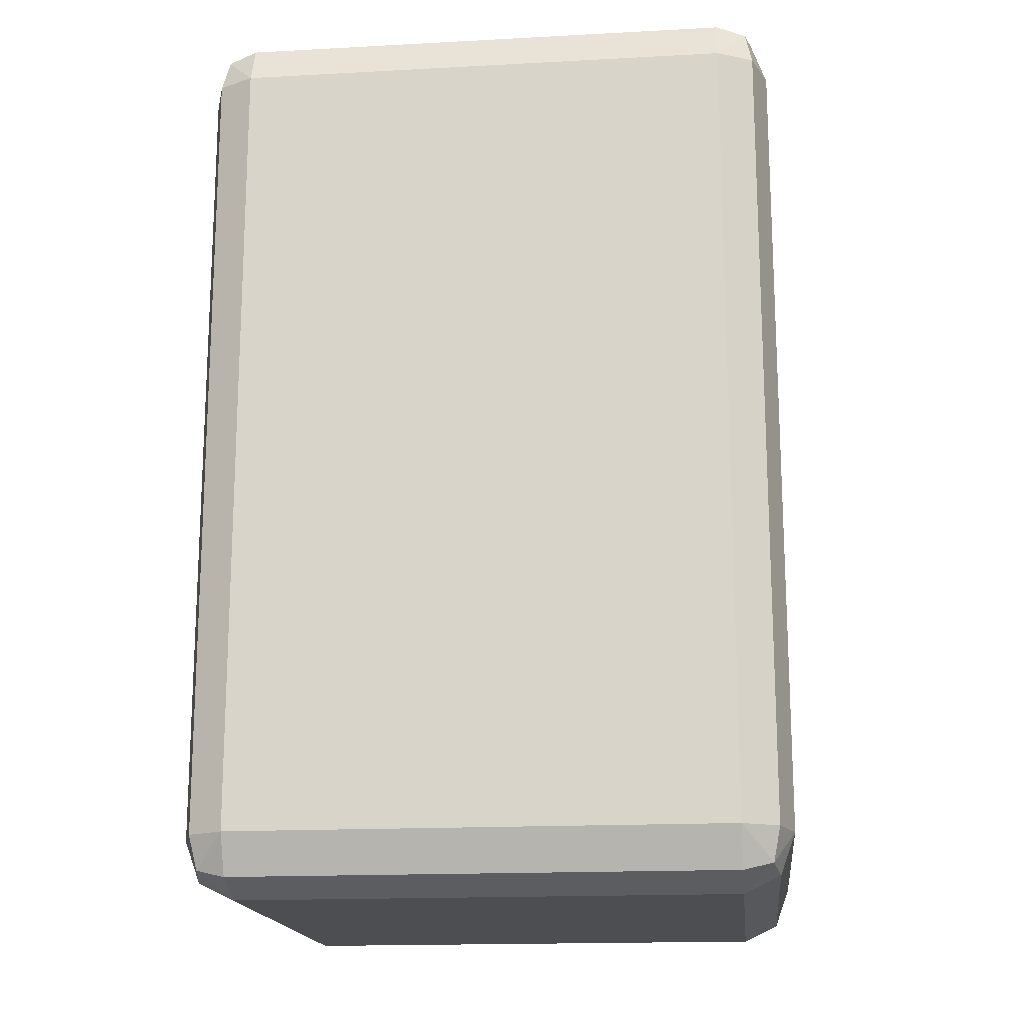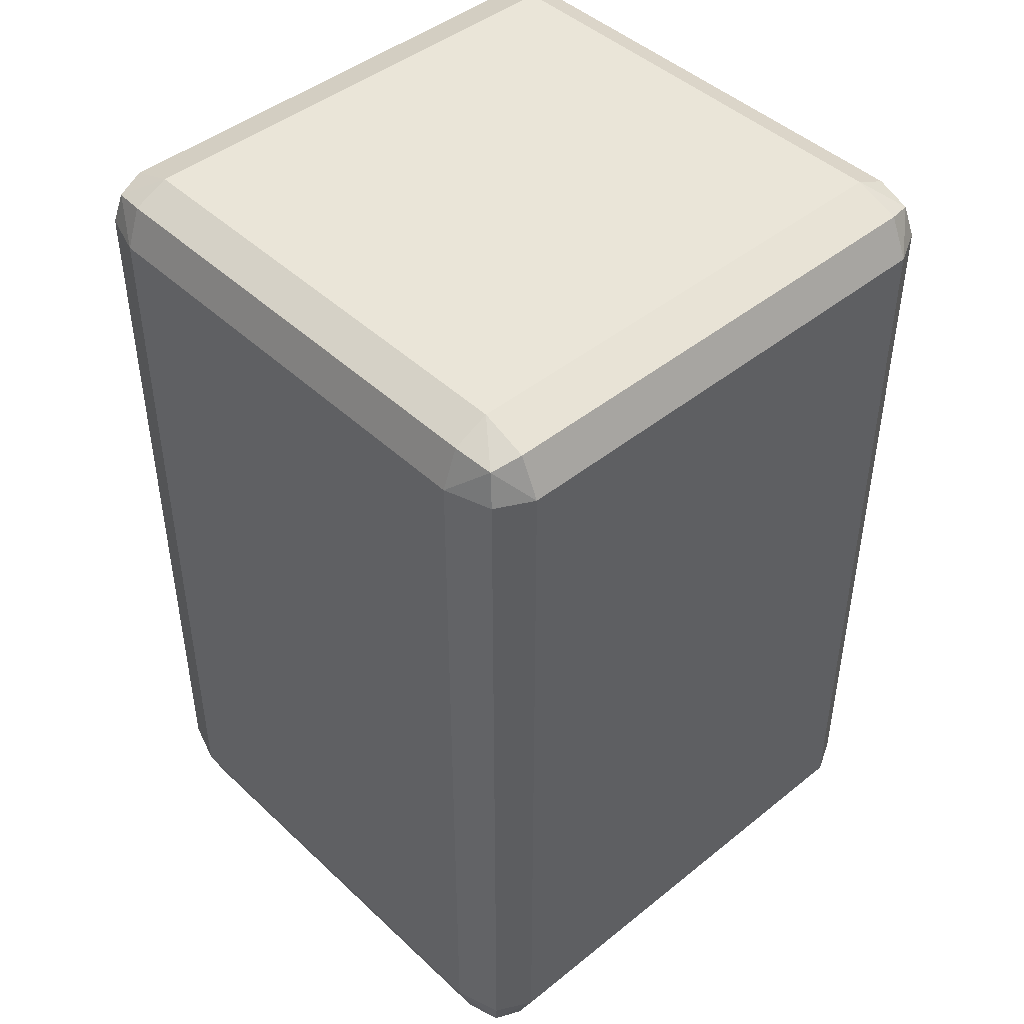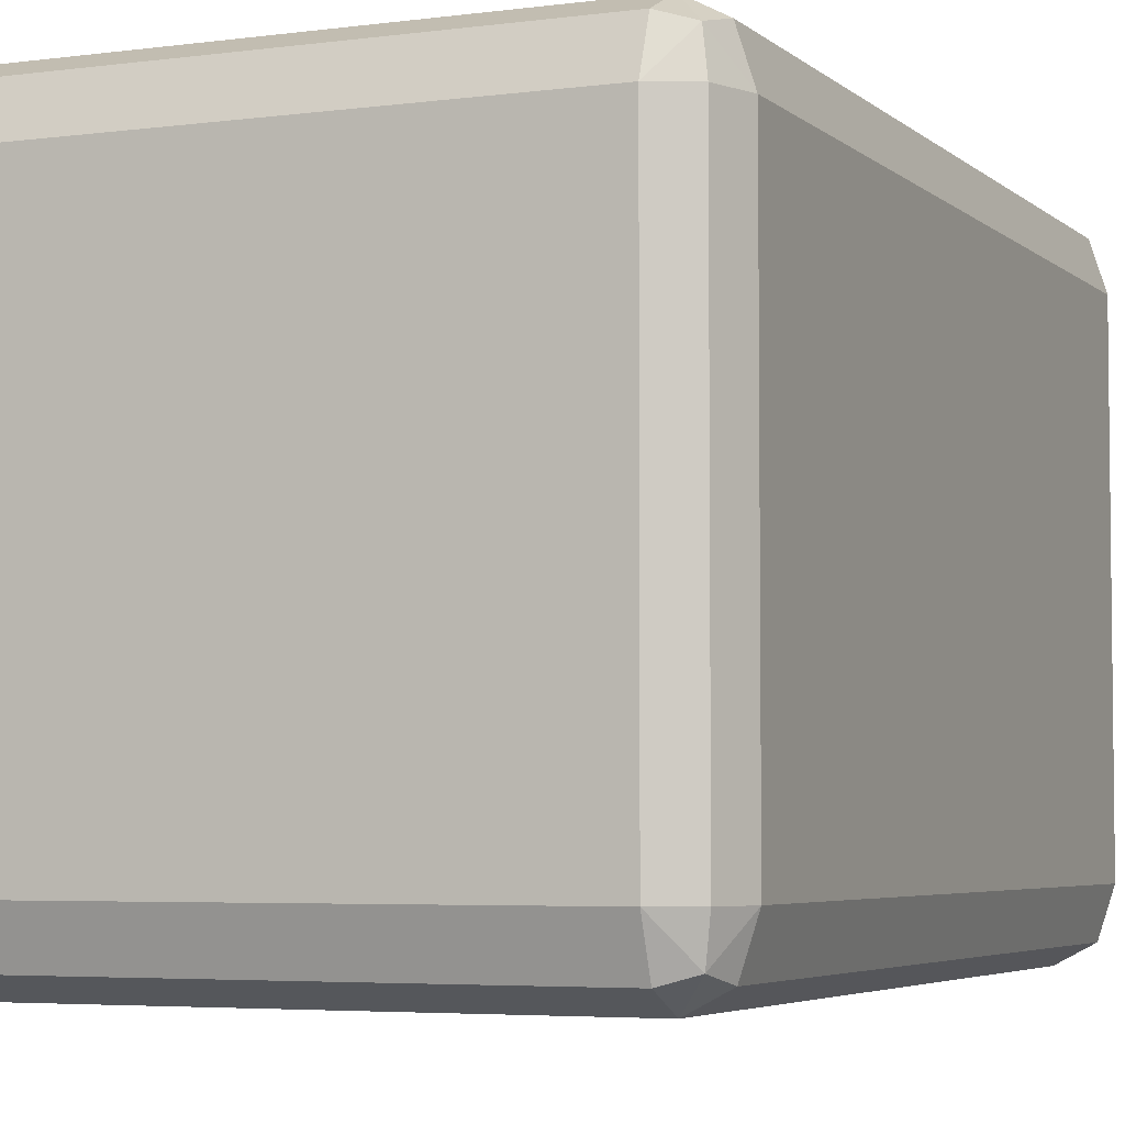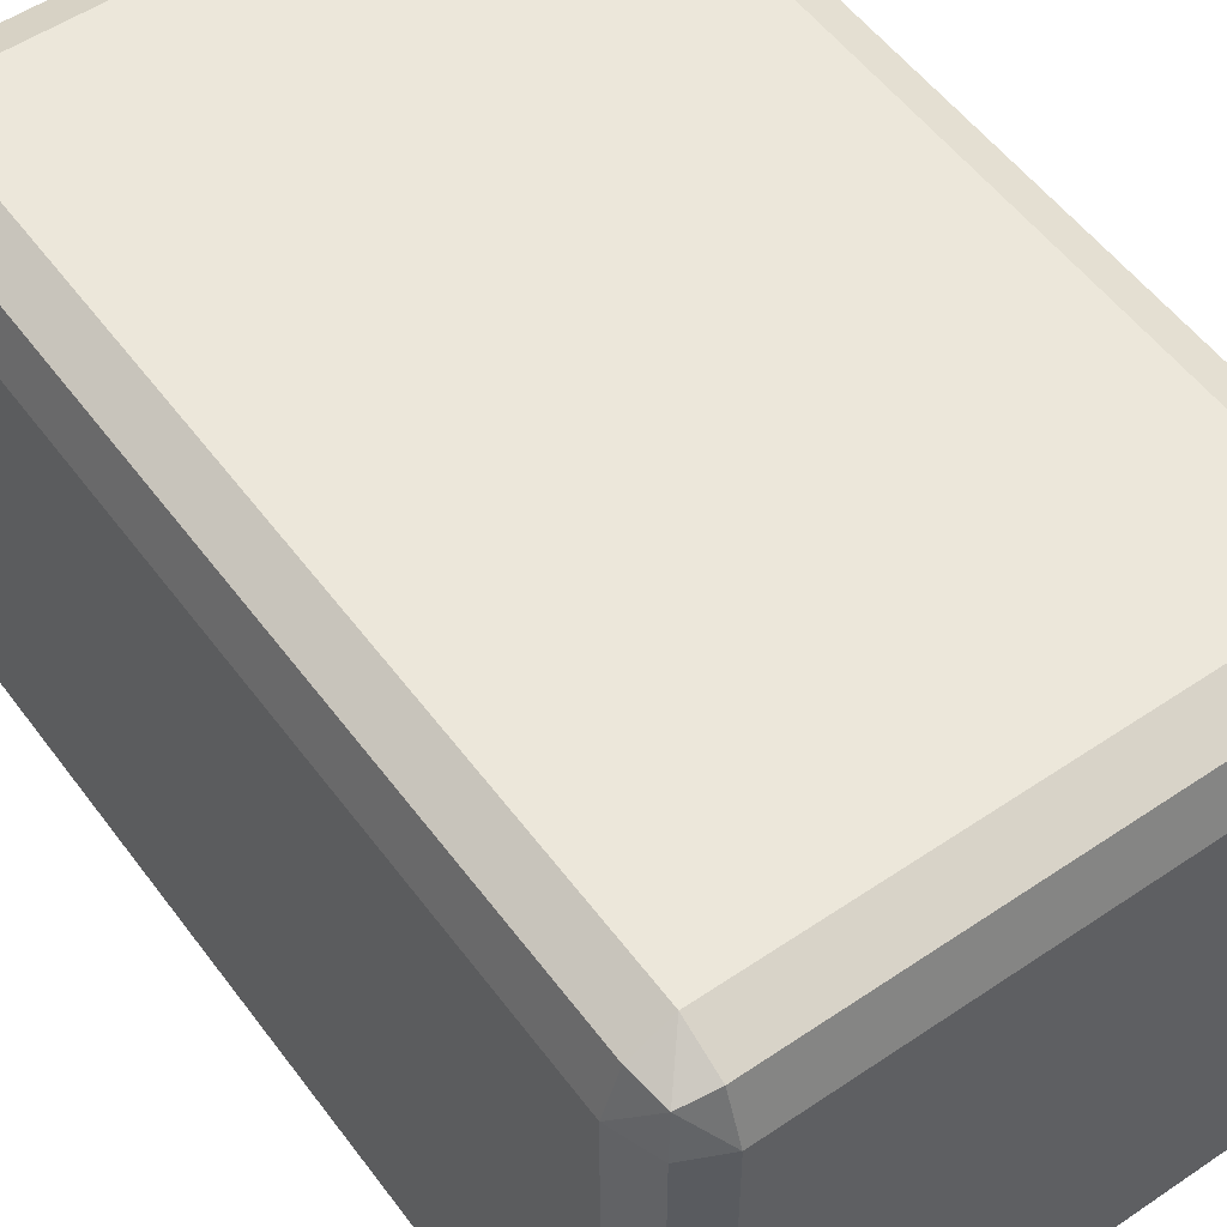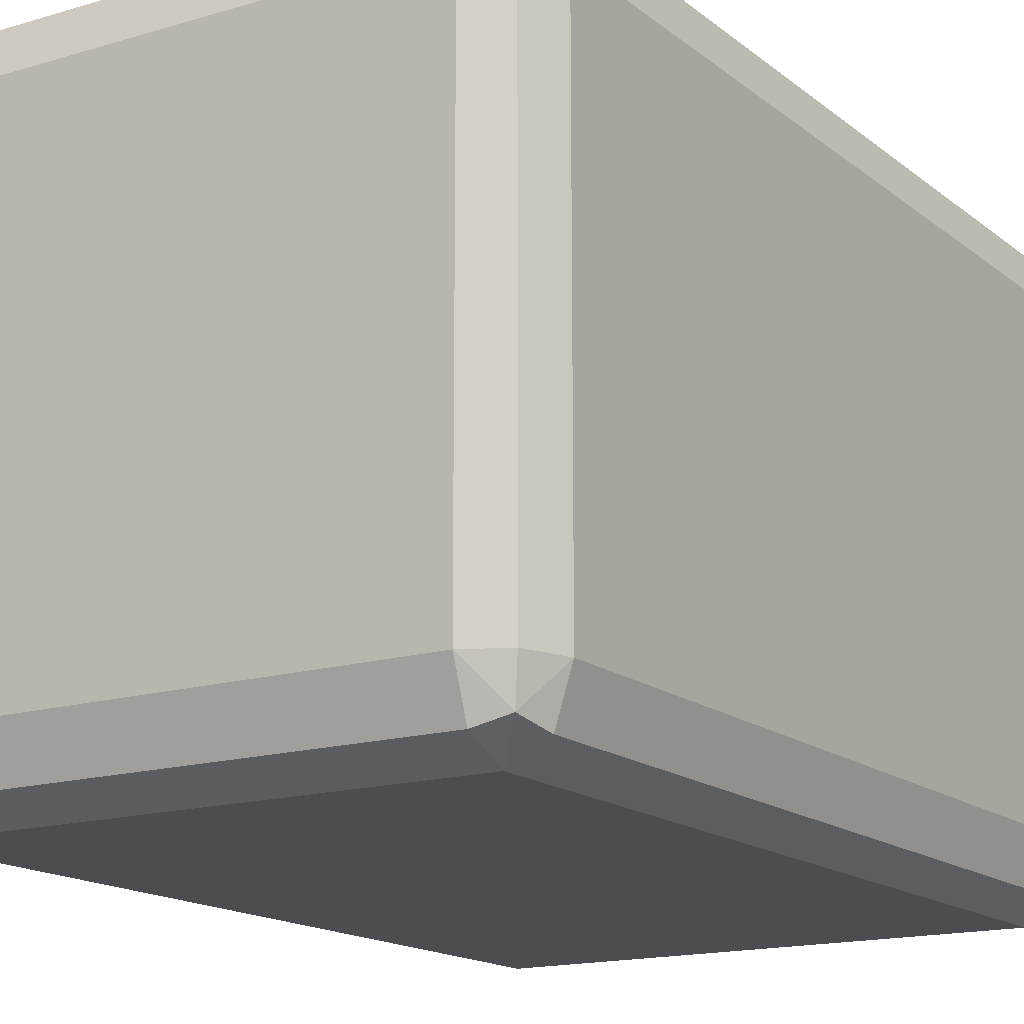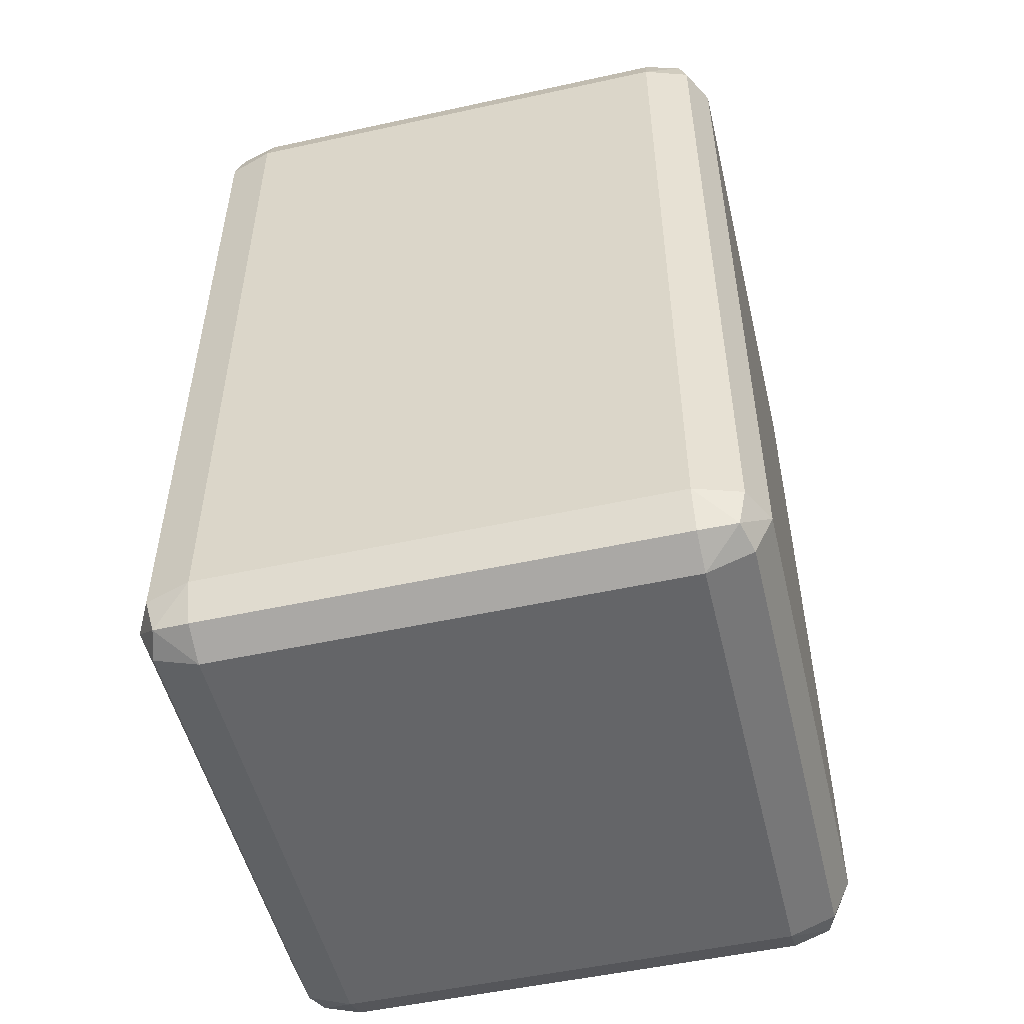
<metadata>
{"format":"obj","ext":"obj","renderer":"f3d","projection":"perspective","resolution":1024,"background":"white","views":[{"elev":-16.9,"azim":6.2,"up":"+Y"},{"elev":45.0,"azim":-42.9,"up":"+Y"},{"elev":-4.5,"azim":-156.4,"up":"+Z"},{"elev":54.0,"azim":-35.8,"up":"+Z"},{"elev":-15.8,"azim":32.3,"up":"+Z"},{"elev":-51.6,"azim":-76.6,"up":"+Y"}]}
</metadata>
<code>
o Cube_Cube.002
v 0.4018 -0.6505 -0.3427
v 0.484 -0.6505 -0.2373
v 0.4018 -0.7445 -0.2373
v 0.4599 -0.6505 -0.3118
v 0.4493 -0.7048 -0.2981
v 0.4599 -0.717 -0.2373
v 0.4018 -0.717 -0.3118
v 0.484 0.6505 -0.2373
v 0.4018 0.6505 -0.3427
v 0.4018 0.7445 -0.2373
v 0.4599 0.6505 -0.3118
v 0.4493 0.7048 -0.2981
v 0.4018 0.717 -0.3118
v 0.4599 0.717 -0.2373
v 0.484 -0.6505 0.5199
v 0.4018 -0.6505 0.6253
v 0.4018 -0.7445 0.5199
v 0.4599 -0.6505 0.5944
v 0.4493 -0.7048 0.5808
v 0.4018 -0.717 0.5944
v 0.4599 -0.717 0.5199
v 0.4018 0.7445 0.5199
v 0.4018 0.6505 0.6253
v 0.484 0.6505 0.5199
v 0.4018 0.717 0.5944
v 0.4493 0.7048 0.5808
v 0.4599 0.6505 0.5944
v 0.4599 0.717 0.5199
v -0.484 -0.6505 -0.2373
v -0.4018 -0.6505 -0.3427
v -0.4018 -0.7445 -0.2373
v -0.4599 -0.6505 -0.3118
v -0.4493 -0.7048 -0.2981
v -0.4018 -0.717 -0.3118
v -0.4599 -0.717 -0.2373
v -0.4018 0.7445 -0.2373
v -0.4018 0.6505 -0.3427
v -0.484 0.6505 -0.2373
v -0.4018 0.717 -0.3118
v -0.4493 0.7048 -0.2981
v -0.4599 0.6505 -0.3118
v -0.4599 0.717 -0.2373
v -0.484 -0.6505 0.5199
v -0.4018 -0.7445 0.5199
v -0.4018 -0.6505 0.6253
v -0.4599 -0.717 0.5199
v -0.4493 -0.7048 0.5808
v -0.4018 -0.717 0.5944
v -0.4599 -0.6505 0.5944
v -0.4018 0.7445 0.5199
v -0.484 0.6505 0.5199
v -0.4018 0.6505 0.6253
v -0.4599 0.717 0.5199
v -0.4493 0.7048 0.5808
v -0.4599 0.6505 0.5944
v -0.4018 0.717 0.5944
v 0.484 0.6505 0.0614
v 0.484 0.6505 -0.1494
v 0.4018 0.7445 -0.1494
v 0.4018 0.7445 0.0614
v 0.484 0.6505 -0.04402
v 0.4599 0.717 -0.04402
v 0.4599 0.717 -0.1494
v 0.4018 0.7445 -0.04402
v 0.4599 0.717 0.0614
v 0.484 -0.6505 -0.1494
v 0.484 -0.6505 0.0614
v 0.4018 -0.7445 0.0614
v 0.4018 -0.7445 -0.1494
v 0.484 -0.6505 -0.04402
v 0.4599 -0.717 -0.04402
v 0.4599 -0.717 0.0614
v 0.4018 -0.7445 -0.04402
v 0.4599 -0.717 -0.1494
v -0.484 0.6505 -0.1494
v -0.484 0.6505 0.0614
v -0.4018 0.7445 0.0614
v -0.4018 0.7445 -0.1494
v -0.484 0.6505 -0.04402
v -0.4599 0.717 -0.04402
v -0.4599 0.717 0.0614
v -0.4018 0.7445 -0.04402
v -0.4599 0.717 -0.1494
v -0.484 -0.6505 0.0614
v -0.484 -0.6505 -0.1494
v -0.4018 -0.7445 -0.1494
v -0.4018 -0.7445 0.0614
v -0.484 -0.6505 -0.04402
v -0.4599 -0.717 -0.04402
v -0.4599 -0.717 -0.1494
v -0.4018 -0.7445 -0.04402
v -0.4599 -0.717 0.0614
f 50 22 60
f 17 44 87
f 76 84 43
f 24 15 67
f 52 45 16
f 15 18 19
f 16 20 19
f 17 21 19
f 22 25 26
f 23 27 26
f 24 28 26
f 43 46 47
f 44 48 47
f 45 49 47
f 50 53 54
f 51 55 54
f 52 56 54
f 61 62 65
f 65 62 64
f 67 72 71
f 68 73 71
f 76 81 80
f 77 82 80
f 88 89 92
f 92 89 91
f 22 28 65
f 65 28 24
f 16 18 27
f 18 15 24
f 50 56 25
f 56 52 23
f 43 49 55
f 49 45 52
f 17 20 48
f 20 16 45
f 44 46 92
f 92 46 43
f 68 72 21
f 21 72 67
f 77 81 53
f 53 81 76
f 60 64 82
f 87 91 73
f 88 84 76
f 67 70 61
f 77 50 60
f 68 17 87
f 51 76 43
f 57 24 67
f 23 52 16
f 21 15 19
f 18 16 19
f 20 17 19
f 28 22 26
f 25 23 26
f 27 24 26
f 49 43 47
f 46 44 47
f 48 45 47
f 56 50 54
f 53 51 54
f 55 52 54
f 57 61 65
f 60 65 64
f 70 67 71
f 72 68 71
f 79 76 80
f 81 77 80
f 84 88 92
f 87 92 91
f 60 22 65
f 57 65 24
f 23 16 27
f 27 18 24
f 22 50 25
f 25 56 23
f 51 43 55
f 55 49 52
f 44 17 48
f 48 20 45
f 87 44 92
f 84 92 43
f 17 68 21
f 15 21 67
f 50 77 53
f 51 53 76
f 77 60 82
f 68 87 73
f 79 88 76
f 57 67 61
f 78 59 10
f 38 29 85
f 9 1 30
f 69 86 31
f 1 4 5
f 2 6 5
f 3 7 5
f 8 11 12
f 9 13 12
f 10 14 12
f 29 32 33
f 30 34 33
f 31 35 33
f 36 39 40
f 37 41 40
f 38 42 40
f 58 63 62
f 59 64 62
f 70 71 74
f 74 71 73
f 79 80 83
f 83 80 82
f 85 90 89
f 86 91 89
f 9 11 4
f 11 8 2
f 3 6 74
f 6 2 66
f 36 42 83
f 42 38 75
f 30 32 41
f 32 29 38
f 10 13 39
f 13 9 37
f 31 34 7
f 34 30 1
f 10 59 63
f 14 63 58
f 31 86 90
f 35 90 85
f 64 59 78
f 91 86 69
f 85 88 79
f 70 66 58
f 58 66 2
f 36 78 10
f 75 38 85
f 37 9 30
f 3 69 31
f 7 1 5
f 4 2 5
f 6 3 5
f 14 8 12
f 11 9 12
f 13 10 12
f 35 29 33
f 32 30 33
f 34 31 33
f 42 36 40
f 39 37 40
f 41 38 40
f 61 58 62
f 63 59 62
f 66 70 74
f 69 74 73
f 75 79 83
f 78 83 82
f 88 85 89
f 90 86 89
f 1 9 4
f 4 11 2
f 69 3 74
f 74 6 66
f 78 36 83
f 83 42 75
f 37 30 41
f 41 32 38
f 36 10 39
f 39 13 37
f 3 31 7
f 7 34 1
f 14 10 63
f 8 14 58
f 35 31 90
f 29 35 85
f 82 64 78
f 73 91 69
f 75 85 79
f 61 70 58
f 8 58 2

</code>
